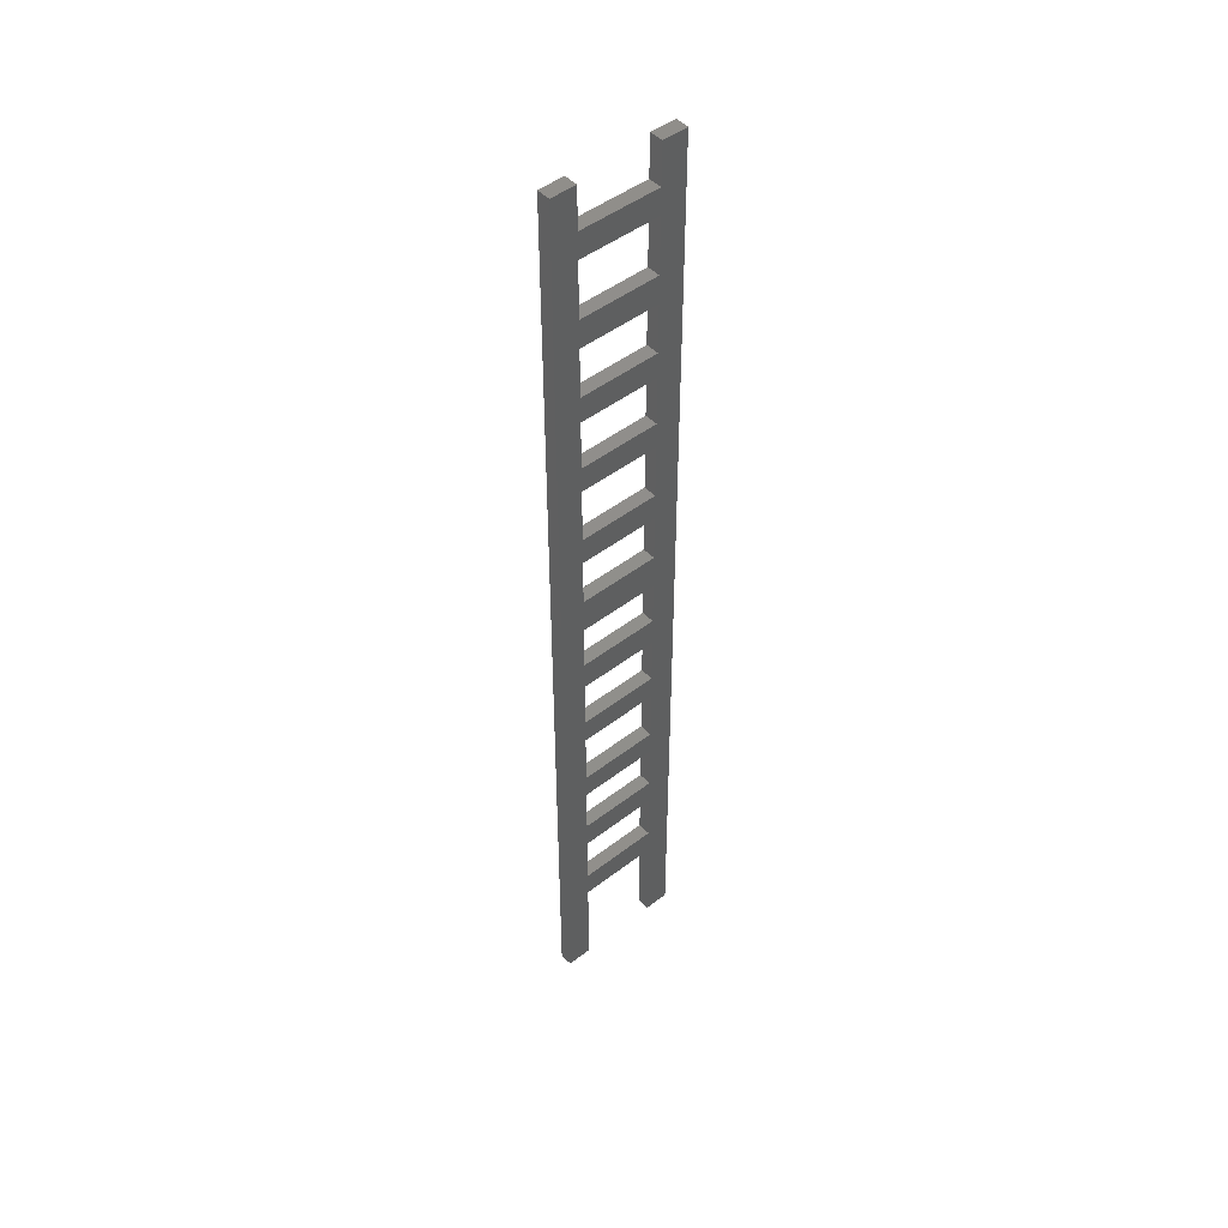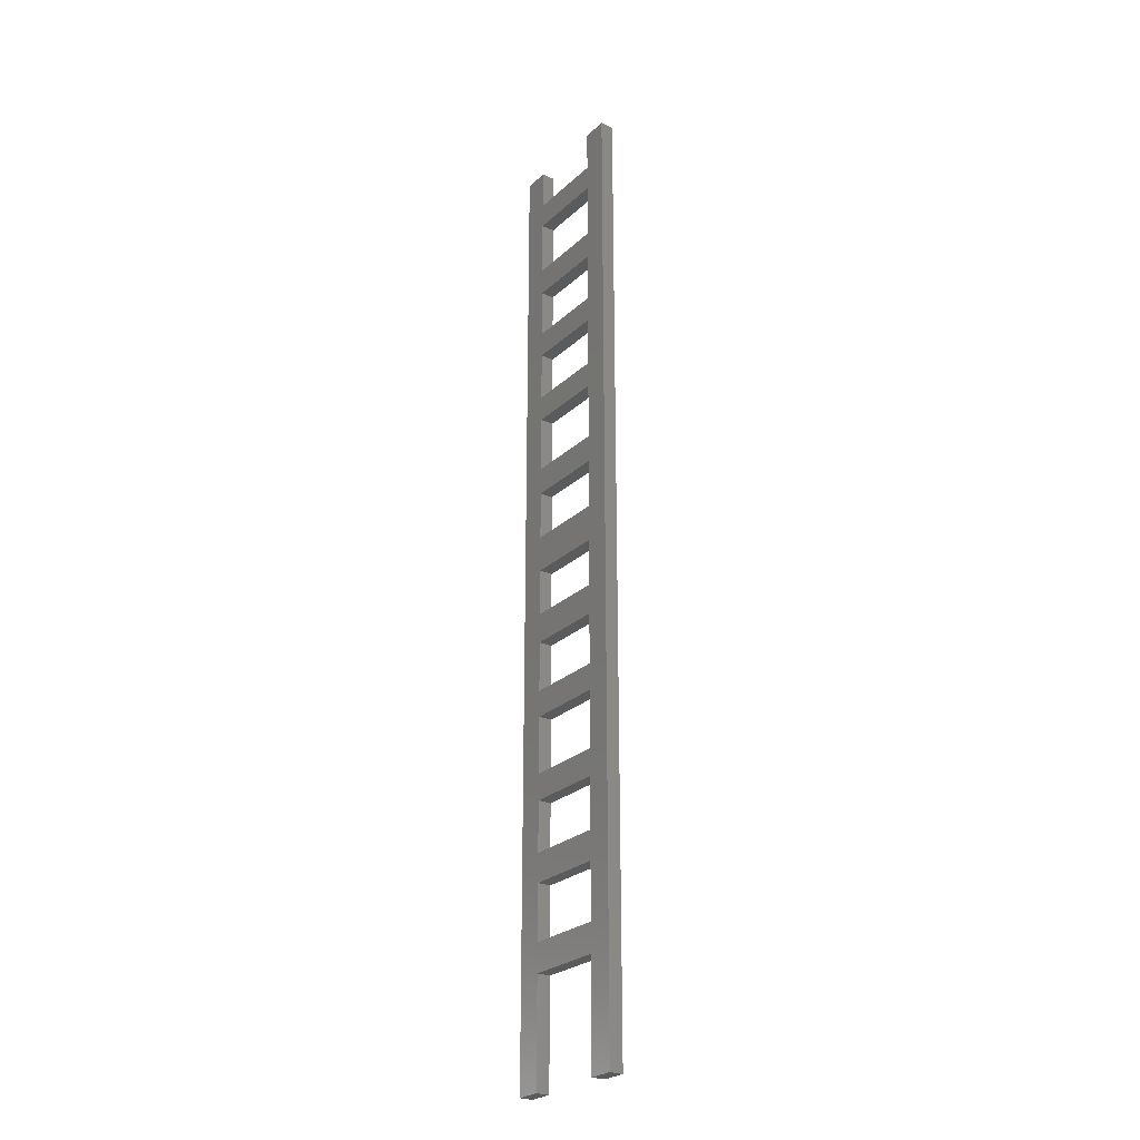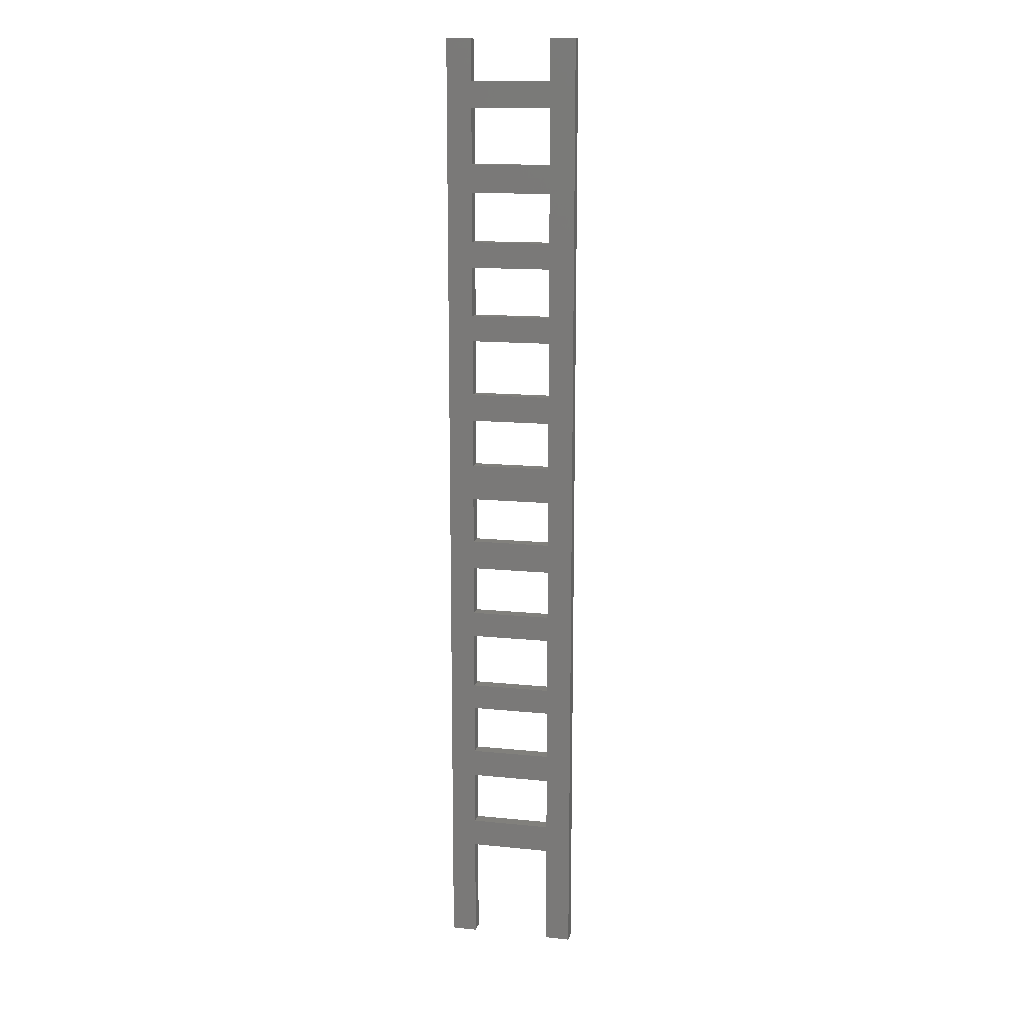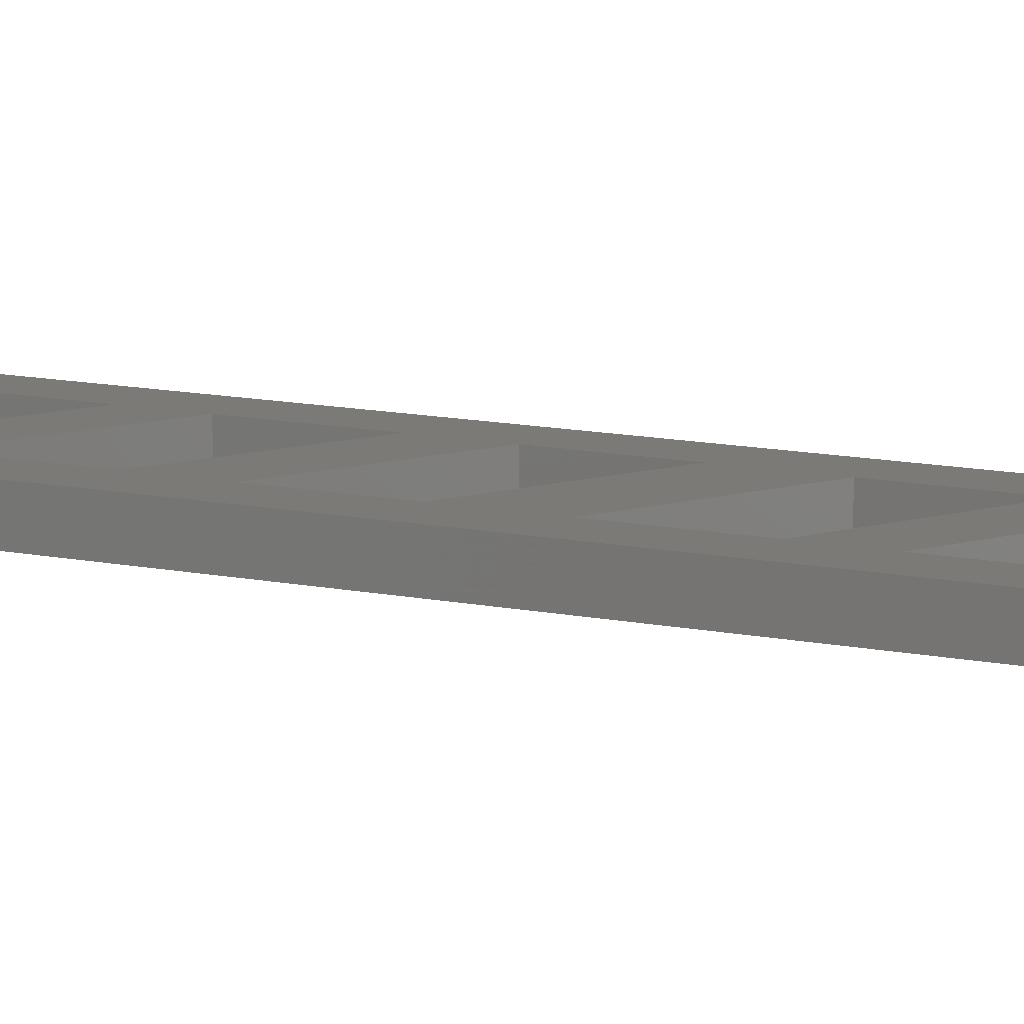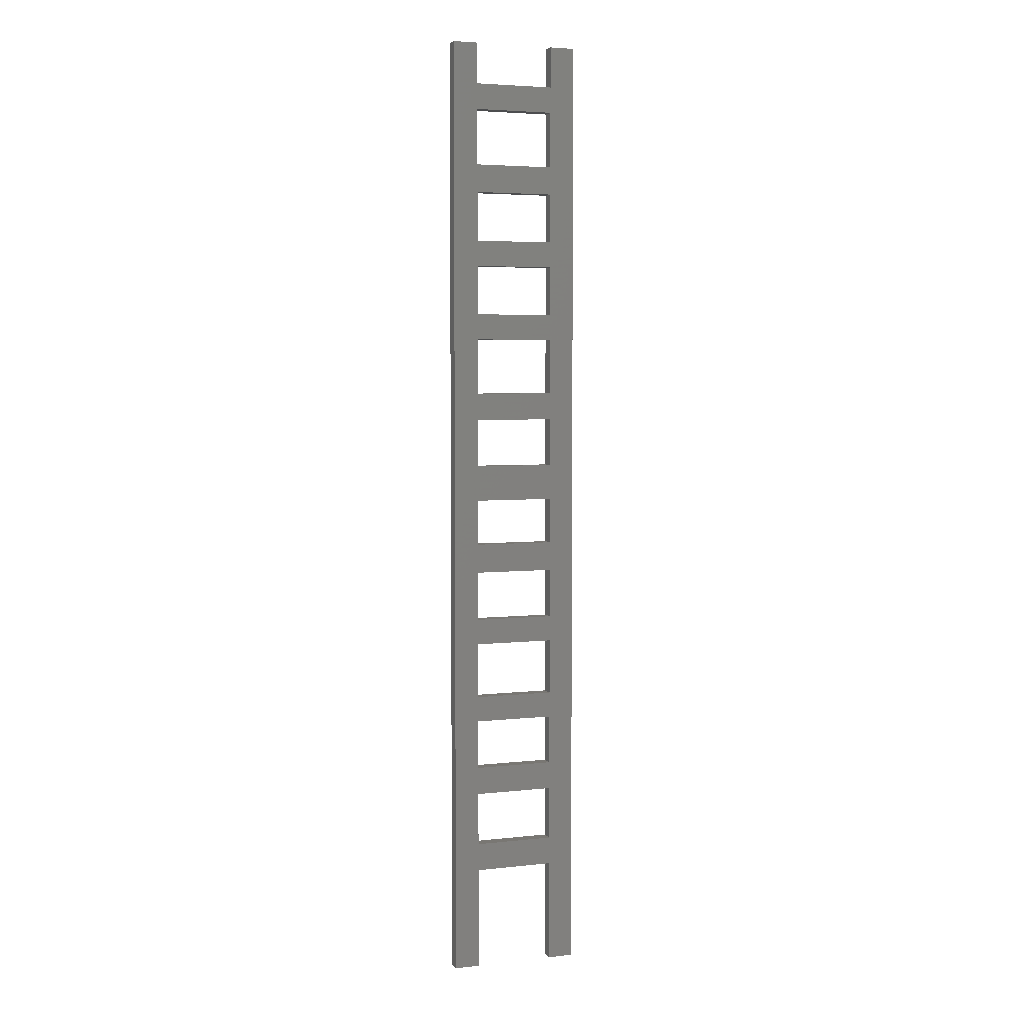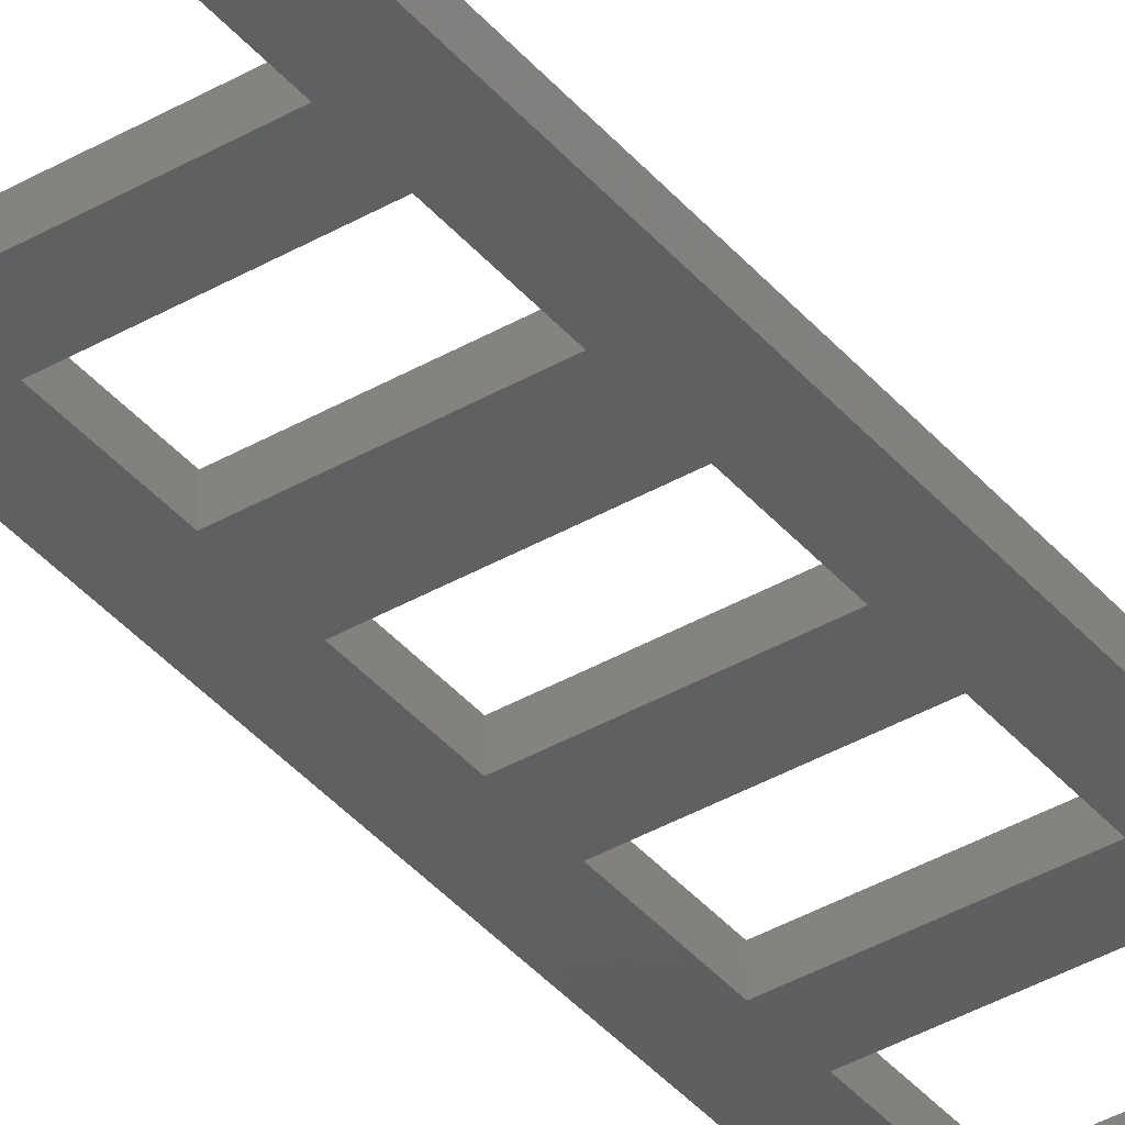
<metadata>
{"format":"stl","ext":"stl","renderer":"f3d","projection":"perspective","resolution":1024,"background":"white","views":[{"elev":47.7,"azim":-40.9,"up":"+Y"},{"elev":-25.9,"azim":-125.4,"up":"+Y"},{"elev":13.9,"azim":12.8,"up":"+Y"},{"elev":7.0,"azim":130.6,"up":"+Z"},{"elev":4.5,"azim":-19.9,"up":"+Y"},{"elev":-39.3,"azim":-144.3,"up":"+Z"}]}
</metadata>
<code>
# stl→obj: 136 verts, 308 faces
v 211 -139.4 3.525
v 211 -139.4 -2.825
v 249 -139.4 3.525
v 249 -139.4 -2.825
v 211 -103.6 3.525
v 211 -103.6 -2.825
v 249 -103.6 3.525
v 249 -103.6 -2.825
v 211 -127.1 3.525
v 211 -127.1 -2.825
v 211 -67.9 3.525
v 211 -67.9 -2.825
v 249 -67.9 3.525
v 249 -67.9 -2.825
v 211 -91.39 3.525
v 211 -91.39 -2.825
v 211 -28.06 3.525
v 211 -28.06 -2.825
v 249 -28.06 3.525
v 249 -28.06 -2.825
v 211 -54.62 3.525
v 211 -54.62 -2.825
v 261 3.6 3.525
v 261 3.6 -2.825
v 249 3.6 3.525
v 249 3.6 -2.825
v 249 -240.5 3.525
v 249 -240.5 -2.825
v 211 -240.5 3.525
v 211 -240.5 -2.825
v 249 -201.7 3.525
v 249 -201.7 -2.825
v 211 -201.7 3.525
v 211 -201.7 -2.825
v 249 -165.9 3.525
v 249 -165.9 -2.825
v 211 -165.9 3.525
v 211 -165.9 -2.825
v 249 -127.1 3.525
v 249 -127.1 -2.825
v 249 -91.39 3.525
v 249 -91.39 -2.825
v 249 -54.62 3.525
v 249 -54.62 -2.825
v 211 3.6 3.525
v 211 3.6 -2.825
v 199 3.6 3.525
v 199 3.6 -2.825
v 211 -15.81 3.525
v 211 -15.81 -2.825
v 249 -15.81 3.525
v 249 -15.81 -2.825
v 261 -47.2 -2.825
v 261 -47.2 3.525
v 261 -98 -2.825
v 261 -98 3.525
v 261 -148.8 -2.825
v 261 -148.8 3.525
v 261 -199.6 -2.825
v 261 -199.6 3.525
v 261 -250.4 -2.825
v 261 -250.4 3.525
v 261 -301.2 -2.825
v 261 -301.2 3.525
v 261 -352 -2.825
v 261 -352 3.525
v 261 -402.8 -2.825
v 261 -402.8 3.525
v 261 -453.6 -2.825
v 261 -453.6 3.525
v 211 -316.7 3.525
v 211 -316.7 -2.825
v 211 -290.2 3.525
v 211 -290.2 -2.825
v 211 -218.7 3.525
v 211 -218.7 -2.825
v 211 -178.9 3.525
v 211 -178.9 -2.825
v 249 -178.9 3.525
v 199 -148.8 3.525
v 199 -199.6 3.525
v 199 -250.4 3.525
v 249 -218.7 3.525
v 199 -98 3.525
v 199 -47.2 3.525
v 211 -277.9 3.525
v 249 -290.2 3.525
v 249 -277.9 3.525
v 199 -301.2 3.525
v 211 -254.4 3.525
v 249 -254.4 3.525
v 249 -316.7 3.525
v 249 -329 3.525
v 211 -329 3.525
v 199 -352 3.525
v 211 -352.5 3.525
v 211 -365.8 3.525
v 199 -402.8 3.525
v 211 -391.3 3.525
v 249 -391.3 3.525
v 249 -365.8 3.525
v 249 -453.6 3.525
v 249 -404.6 3.525
v 211 -404.6 3.525
v 199 -453.6 3.525
v 211 -453.6 3.525
v 249 -352.5 3.525
v 211 -365.8 -2.825
v 249 -365.8 -2.825
v 211 -391.3 -2.825
v 211 -329 -2.825
v 249 -329 -2.825
v 211 -352.5 -2.825
v 249 -290.2 -2.825
v 211 -254.4 -2.825
v 249 -254.4 -2.825
v 211 -277.9 -2.825
v 249 -218.7 -2.825
v 249 -178.9 -2.825
v 249 -453.6 -2.825
v 249 -404.6 -2.825
v 211 -404.6 -2.825
v 211 -453.6 -2.825
v 249 -391.3 -2.825
v 249 -352.5 -2.825
v 249 -316.7 -2.825
v 249 -277.9 -2.825
v 199 -453.6 -2.825
v 199 -47.2 -2.825
v 199 -98 -2.825
v 199 -148.8 -2.825
v 199 -199.6 -2.825
v 199 -250.4 -2.825
v 199 -301.2 -2.825
v 199 -352 -2.825
v 199 -402.8 -2.825
f 1 2 3
f 3 2 4
f 5 6 7
f 7 6 8
f 9 10 5
f 5 10 6
f 11 12 13
f 13 12 14
f 15 16 11
f 11 16 12
f 17 18 19
f 19 18 20
f 21 22 17
f 17 22 18
f 23 24 25
f 25 24 26
f 27 28 29
f 29 28 30
f 31 32 33
f 33 32 34
f 35 36 37
f 37 36 38
f 39 40 9
f 9 40 10
f 7 8 39
f 39 8 40
f 41 42 15
f 15 42 16
f 13 14 41
f 41 14 42
f 43 44 21
f 21 44 22
f 19 20 43
f 43 20 44
f 45 46 47
f 47 46 48
f 49 50 45
f 45 50 46
f 51 52 49
f 49 52 50
f 25 26 51
f 51 26 52
f 24 23 53
f 53 23 54
f 55 54 56
f 57 56 58
f 59 58 60
f 61 60 62
f 63 62 64
f 65 64 66
f 67 66 68
f 69 68 70
f 69 67 68
f 53 54 55
f 55 56 57
f 57 58 59
f 59 60 61
f 61 62 63
f 63 64 65
f 65 66 67
f 71 72 73
f 73 72 74
f 36 35 4
f 4 35 3
f 29 30 75
f 75 30 76
f 33 34 77
f 77 34 78
f 35 58 3
f 35 79 58
f 35 37 79
f 79 37 77
f 77 37 80
f 81 77 80
f 81 33 77
f 81 75 33
f 81 82 75
f 75 82 29
f 29 82 62
f 27 62 83
f 27 29 62
f 37 1 80
f 80 1 9
f 84 9 5
f 7 84 5
f 7 56 84
f 7 39 56
f 56 39 58
f 58 39 3
f 3 39 9
f 1 3 9
f 80 9 84
f 41 56 13
f 41 15 56
f 56 15 84
f 84 15 11
f 85 11 21
f 17 85 21
f 17 49 85
f 17 19 49
f 49 19 51
f 51 19 54
f 23 51 54
f 23 25 51
f 11 13 21
f 21 13 43
f 43 13 54
f 19 43 54
f 86 87 88
f 86 73 87
f 86 89 73
f 86 82 89
f 86 90 82
f 82 90 91
f 62 91 88
f 64 88 87
f 92 64 87
f 92 93 64
f 92 71 93
f 93 71 94
f 94 71 89
f 95 94 89
f 95 96 94
f 95 97 96
f 95 98 97
f 97 98 99
f 99 98 68
f 100 68 101
f 100 99 68
f 82 91 62
f 102 70 103
f 103 70 68
f 98 103 68
f 98 104 103
f 98 105 104
f 104 105 106
f 68 66 101
f 101 66 107
f 96 101 107
f 96 97 101
f 107 66 93
f 93 66 64
f 64 62 88
f 62 60 83
f 83 60 31
f 33 83 31
f 33 75 83
f 31 60 79
f 79 60 58
f 56 54 13
f 45 47 49
f 49 47 85
f 85 84 11
f 71 73 89
f 97 108 101
f 101 108 109
f 99 110 97
f 97 110 108
f 94 111 93
f 93 111 112
f 96 113 94
f 94 113 111
f 73 74 87
f 87 74 114
f 90 115 91
f 91 115 116
f 86 117 90
f 90 117 115
f 75 76 83
f 83 76 118
f 77 78 79
f 79 78 119
f 102 120 70
f 70 120 69
f 103 121 102
f 102 121 120
f 104 122 103
f 103 122 121
f 106 123 104
f 104 123 122
f 100 124 99
f 99 124 110
f 101 109 100
f 100 109 124
f 107 125 96
f 96 125 113
f 93 112 107
f 107 112 125
f 92 126 71
f 71 126 72
f 126 92 114
f 114 92 87
f 88 127 86
f 86 127 117
f 91 116 88
f 88 116 127
f 28 27 118
f 118 27 83
f 32 31 119
f 119 31 79
f 37 38 1
f 1 38 2
f 105 128 106
f 106 128 123
f 47 48 85
f 85 48 129
f 84 129 130
f 80 130 131
f 81 131 132
f 82 132 133
f 89 133 134
f 95 134 135
f 98 135 136
f 105 136 128
f 105 98 136
f 85 129 84
f 84 130 80
f 80 131 81
f 81 132 82
f 82 133 89
f 89 134 95
f 95 135 98
f 26 24 52
f 52 24 53
f 20 53 44
f 20 52 53
f 20 18 52
f 52 18 50
f 50 18 129
f 48 50 129
f 48 46 50
f 44 53 14
f 12 44 14
f 12 22 44
f 12 129 22
f 12 130 129
f 12 16 130
f 130 16 42
f 55 42 14
f 53 55 14
f 57 40 55
f 57 4 40
f 57 36 4
f 57 119 36
f 57 59 119
f 119 59 32
f 32 59 118
f 76 32 118
f 76 34 32
f 76 132 34
f 76 133 132
f 76 30 133
f 133 30 28
f 61 28 118
f 59 61 118
f 63 127 61
f 63 114 127
f 63 126 114
f 63 112 126
f 63 65 112
f 112 65 125
f 125 65 109
f 108 125 109
f 108 113 125
f 108 135 113
f 108 136 135
f 108 110 136
f 136 110 124
f 67 124 109
f 65 67 109
f 69 121 67
f 69 120 121
f 121 122 67
f 67 122 136
f 124 67 136
f 123 128 122
f 122 128 136
f 113 135 111
f 111 135 134
f 72 134 74
f 72 111 134
f 72 126 111
f 111 126 112
f 74 134 117
f 127 74 117
f 127 114 74
f 34 132 78
f 78 132 131
f 38 131 2
f 38 78 131
f 38 36 78
f 78 36 119
f 2 131 10
f 40 2 10
f 40 4 2
f 18 22 129
f 130 42 55
f 6 55 8
f 6 130 55
f 6 10 130
f 130 10 131
f 40 8 55
f 133 28 61
f 115 61 116
f 115 133 61
f 115 117 133
f 133 117 134
f 127 116 61

</code>
